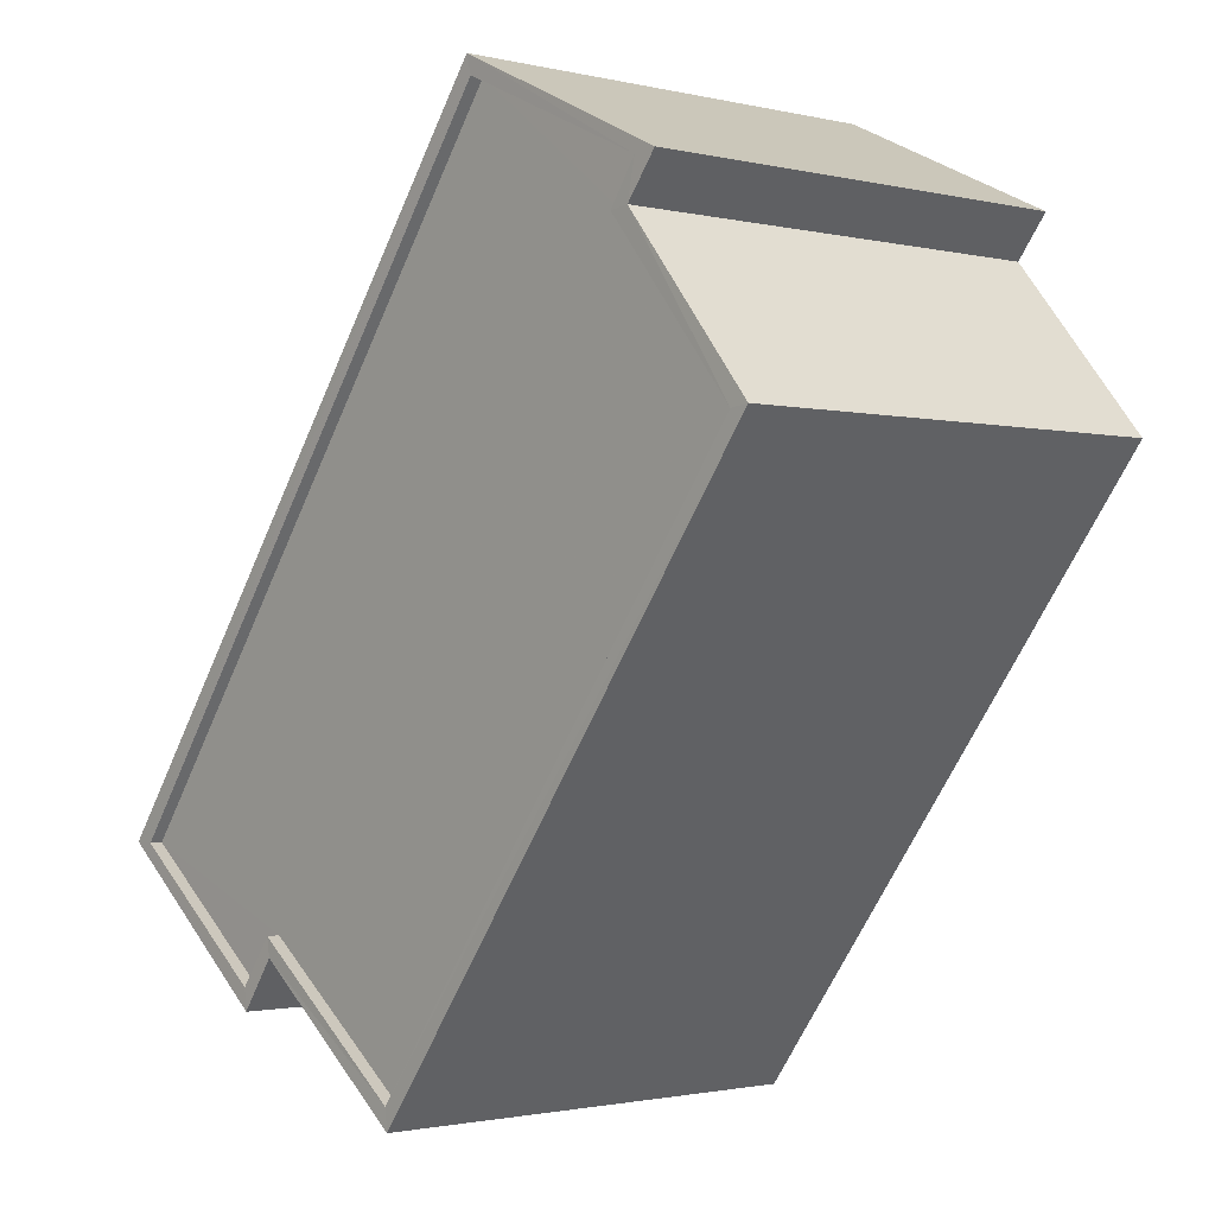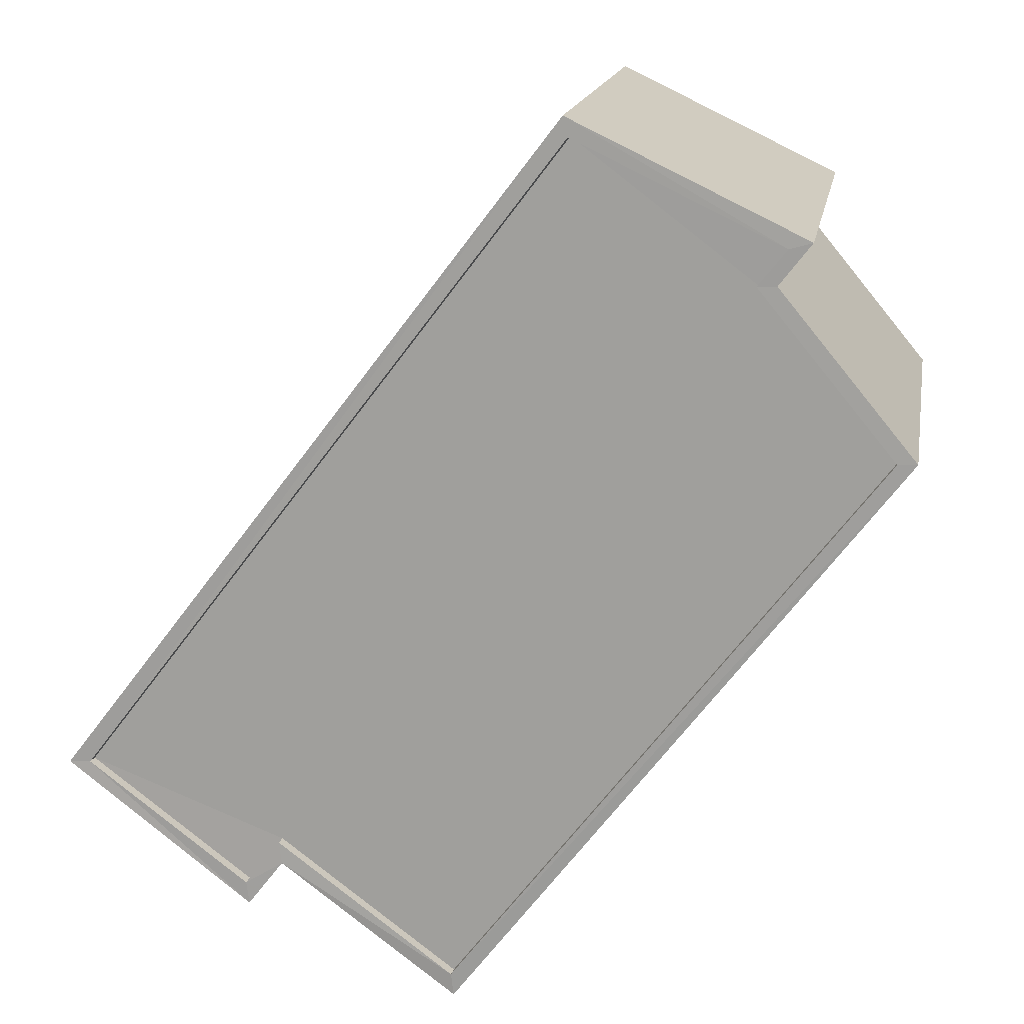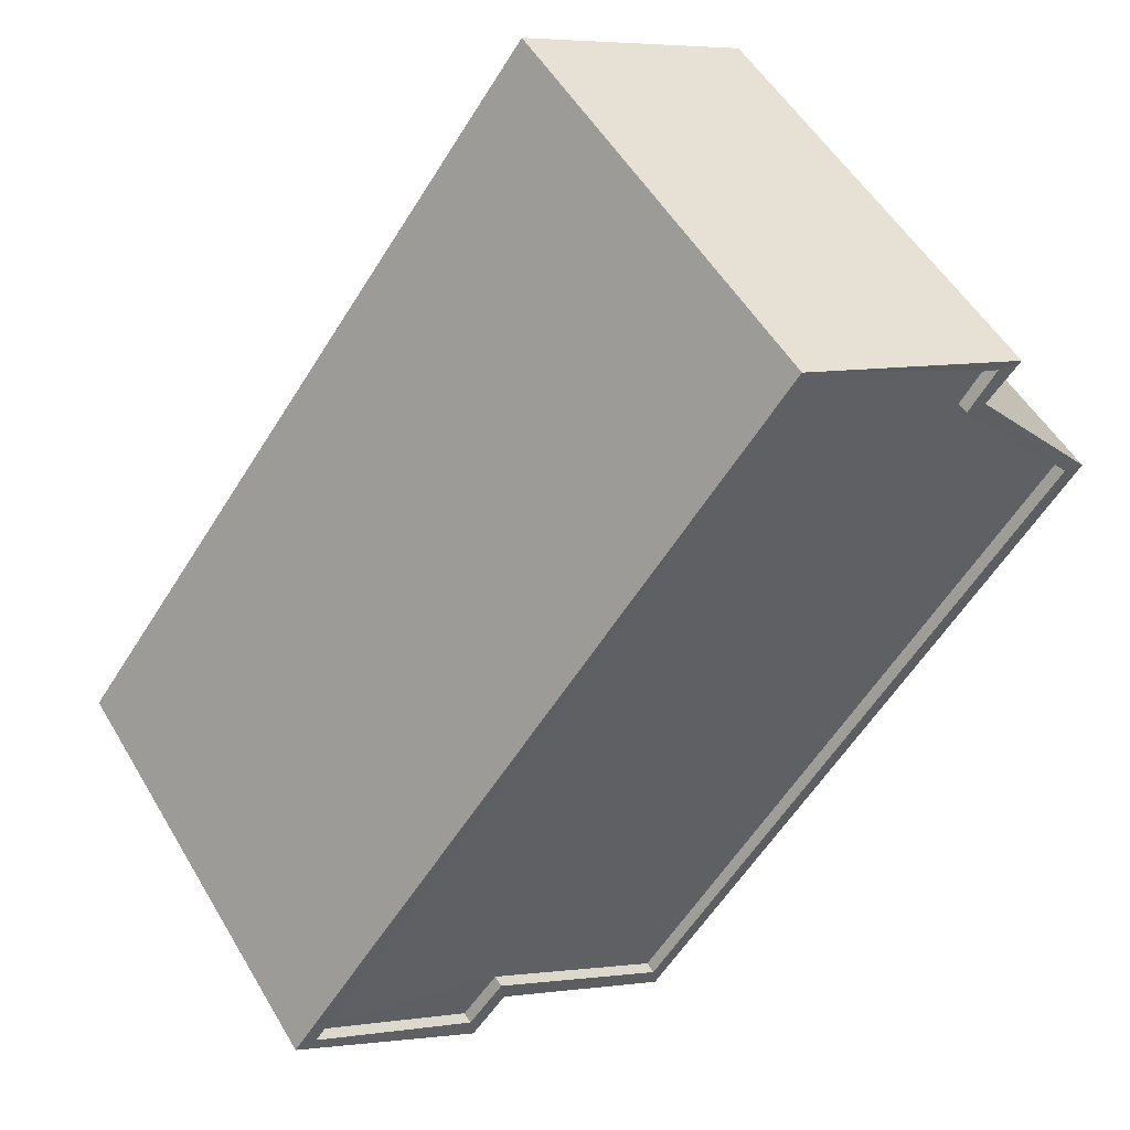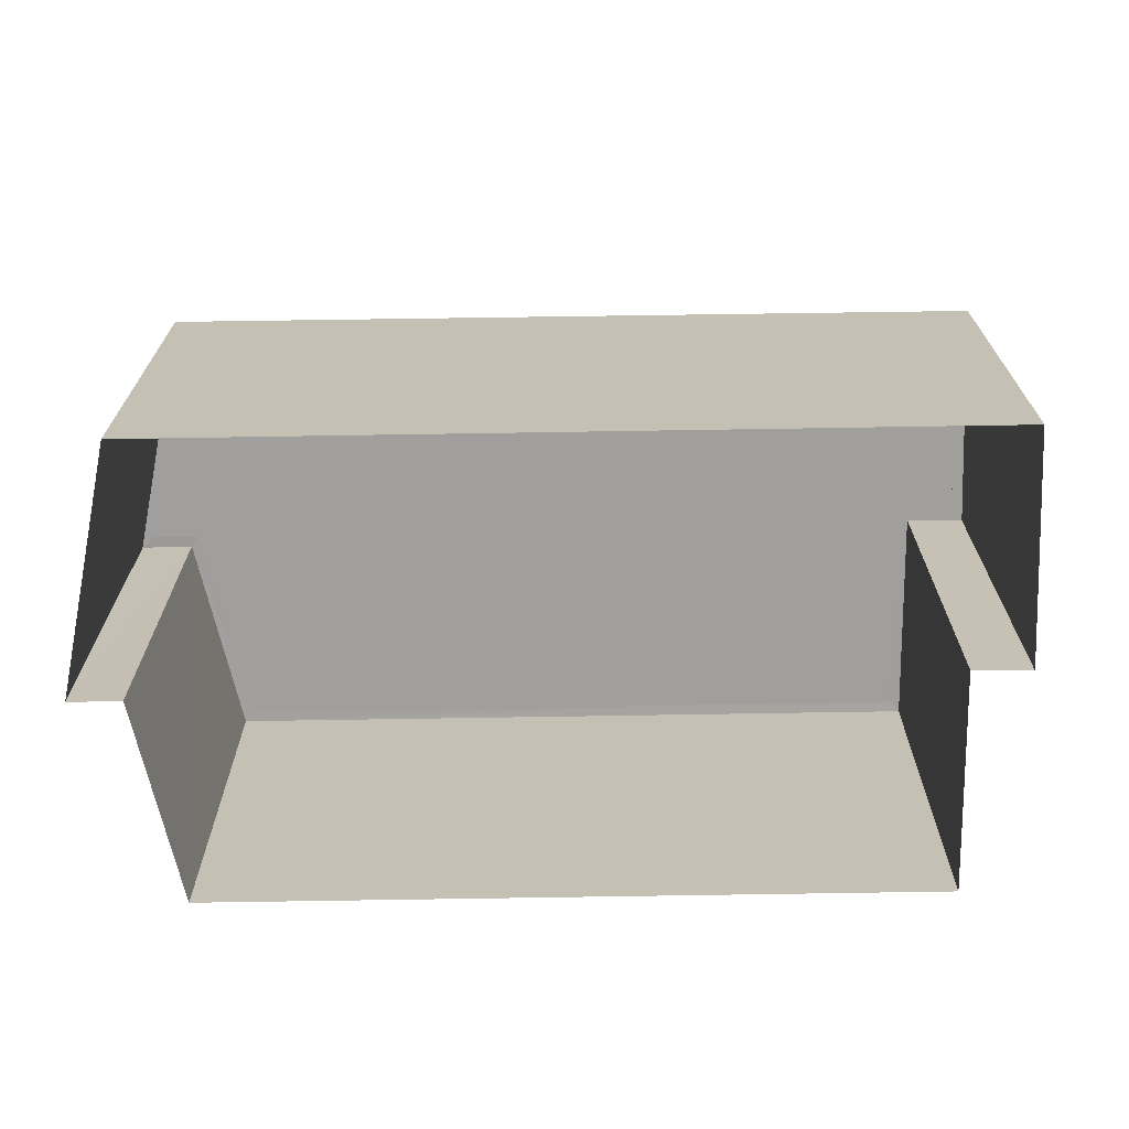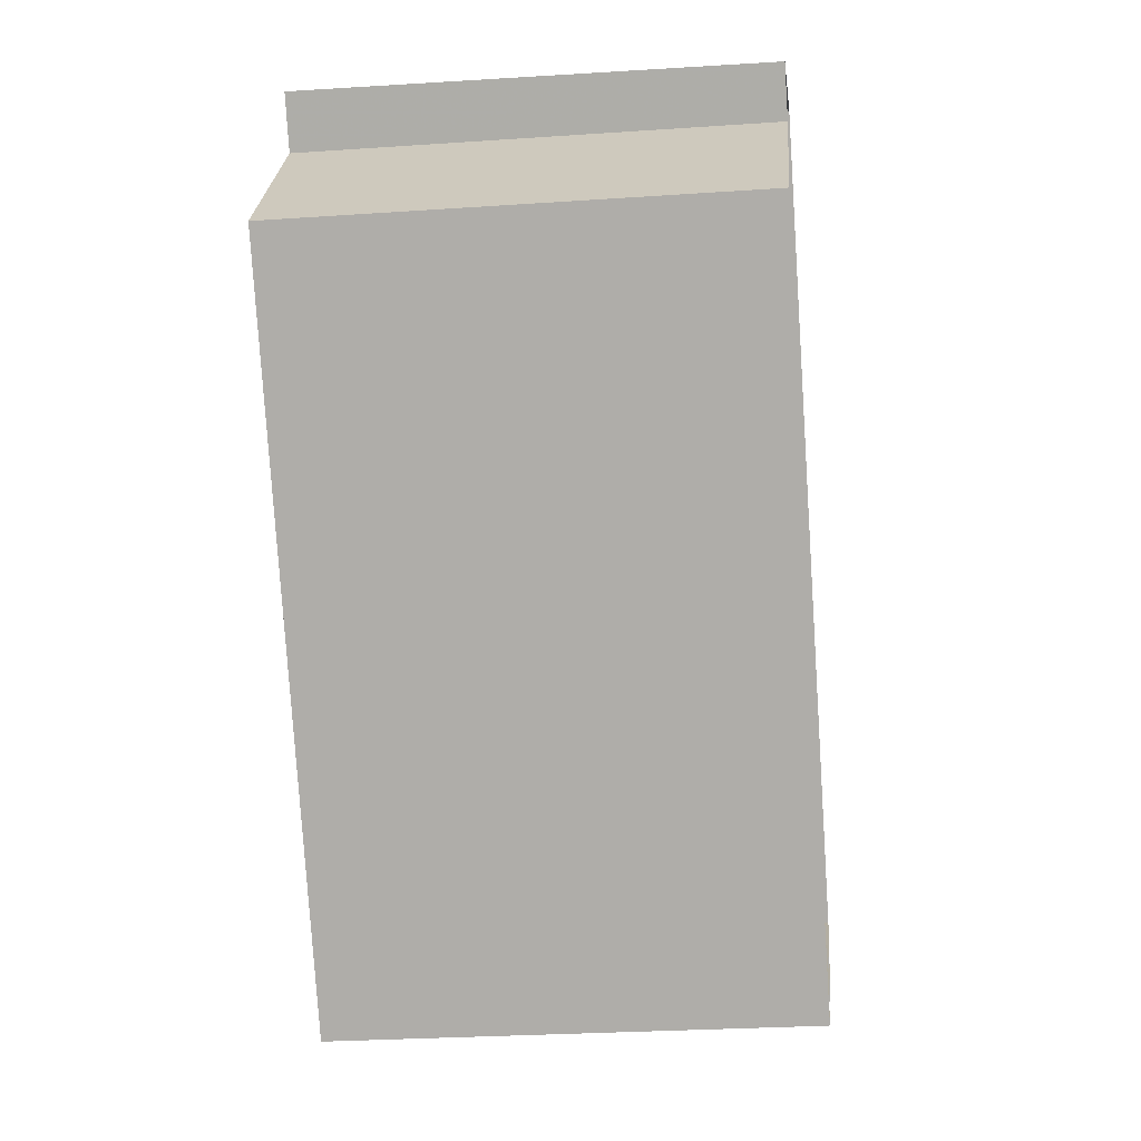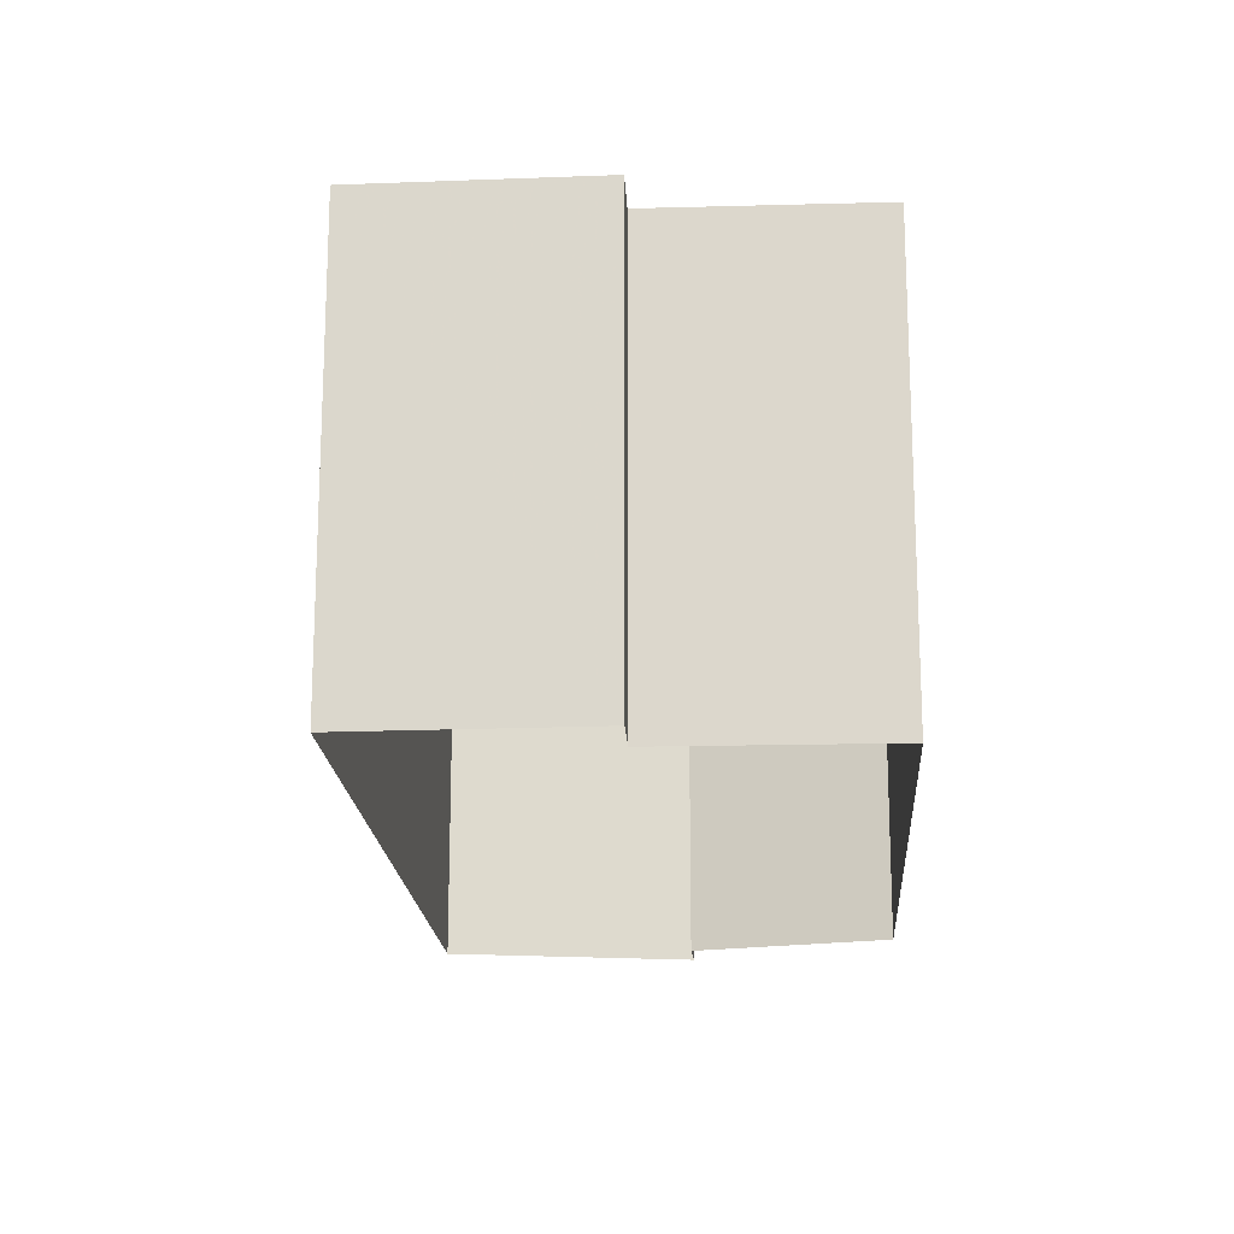
<metadata>
{"format":"obj","ext":"obj","renderer":"f3d","projection":"perspective","resolution":1024,"background":"white","views":[{"elev":-1.7,"azim":49.3,"up":"+Y"},{"elev":16.5,"azim":9.8,"up":"+Y"},{"elev":52.6,"azim":-29.8,"up":"+Y"},{"elev":-71.3,"azim":-126.3,"up":"+Z"},{"elev":-25.7,"azim":96.2,"up":"+Y"},{"elev":-18.2,"azim":-33.5,"up":"+Z"}]}
</metadata>
<code>
v 1.196e+05 7.861e+05 25.01
v 1.196e+05 7.861e+05 25.02
v 1.196e+05 7.861e+05 25.02
v 1.196e+05 7.861e+05 25.02
v 1.196e+05 7.861e+05 25.02
v 1.196e+05 7.861e+05 25.02
v 1.196e+05 7.861e+05 25.02
v 1.196e+05 7.861e+05 25.02
v 1.196e+05 7.861e+05 33.7
v 1.196e+05 7.861e+05 33.71
v 1.196e+05 7.861e+05 33.7
v 1.196e+05 7.861e+05 33.71
v 1.196e+05 7.861e+05 33.71
v 1.196e+05 7.861e+05 33.71
v 1.196e+05 7.861e+05 33.7
v 1.196e+05 7.861e+05 33.7
v 1.196e+05 7.861e+05 33.95
v 1.196e+05 7.861e+05 33.96
v 1.196e+05 7.861e+05 33.95
v 1.196e+05 7.861e+05 33.95
v 1.196e+05 7.861e+05 33.96
v 1.196e+05 7.861e+05 33.96
v 1.196e+05 7.861e+05 33.95
v 1.196e+05 7.861e+05 33.96
v 1.196e+05 7.861e+05 33.95
v 1.196e+05 7.861e+05 33.96
v 1.196e+05 7.861e+05 33.96
v 1.196e+05 7.861e+05 33.95
v 1.196e+05 7.861e+05 33.96
v 1.196e+05 7.861e+05 33.96
v 1.196e+05 7.861e+05 33.95
v 1.196e+05 7.861e+05 33.95
f 1 2 3
f 4 5 6
f 5 1 3
f 3 7 8
f 3 8 6
f 5 3 6
f 9 10 11
f 10 12 13
f 10 14 12
f 15 14 16
f 10 9 16
f 16 14 10
f 17 18 19
f 20 17 19
f 18 21 22
f 23 24 25
f 24 26 27
f 21 27 22
f 28 20 19
f 23 29 24
f 22 30 18
f 19 18 30
f 26 22 27
f 24 29 26
f 31 23 32
f 28 31 20
f 23 25 32
f 20 31 32
f 29 11 10
f 29 23 11
f 26 10 13
f 26 29 10
f 22 13 12
f 22 26 13
f 22 12 14
f 30 22 14
f 30 14 15
f 19 30 15
f 28 15 16
f 28 19 15
f 28 16 9
f 31 28 9
f 23 9 11
f 23 31 9
f 27 7 3
f 24 27 3
f 21 8 7
f 27 21 7
f 21 6 8
f 21 18 6
f 18 4 6
f 18 17 4
f 20 5 4
f 17 20 4
f 20 1 5
f 20 32 1
f 25 2 1
f 32 25 1
f 24 3 2
f 25 24 2

</code>
